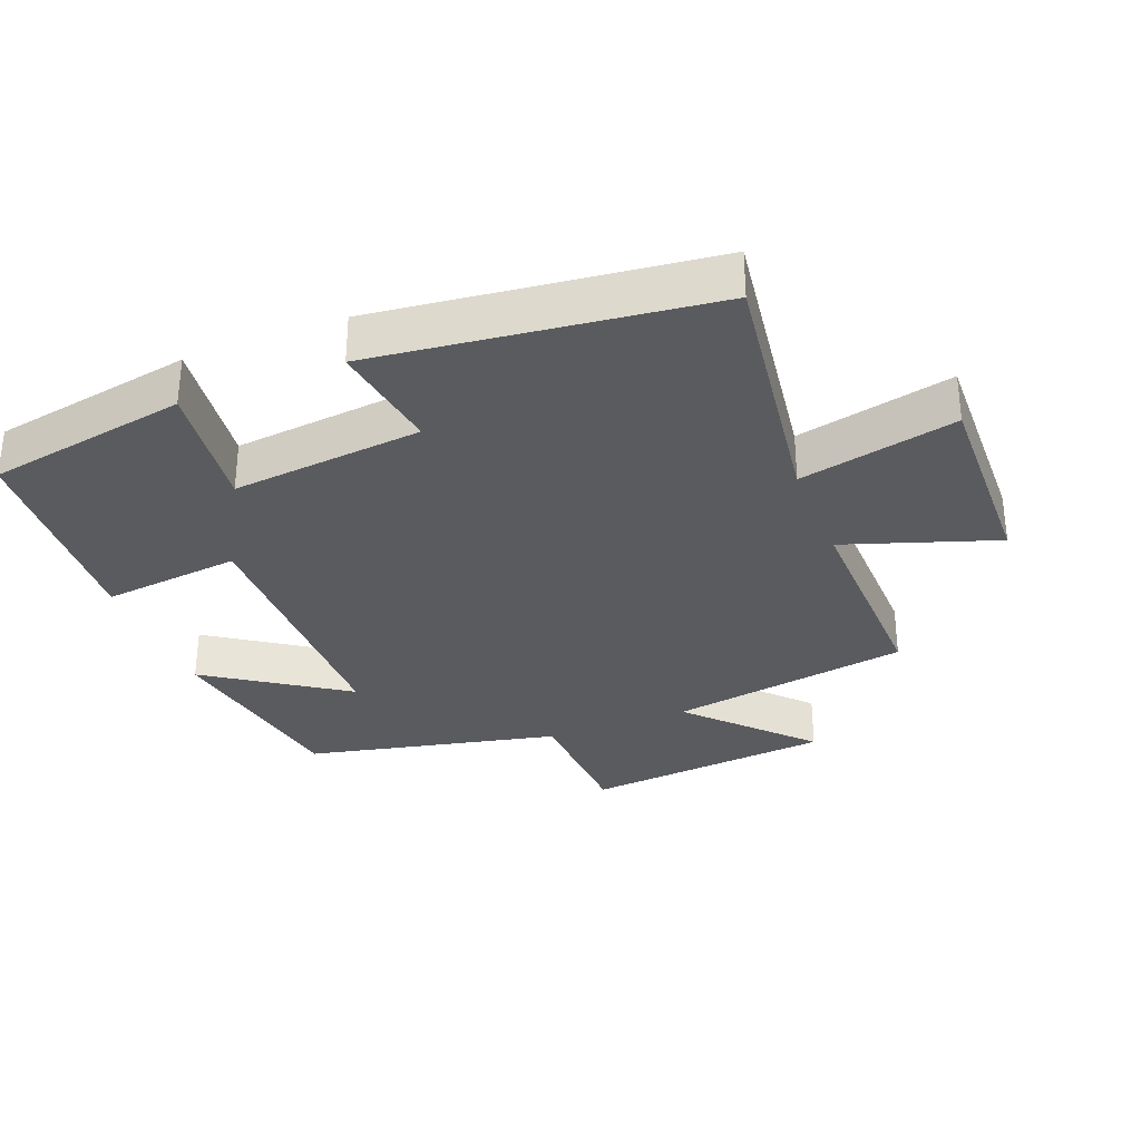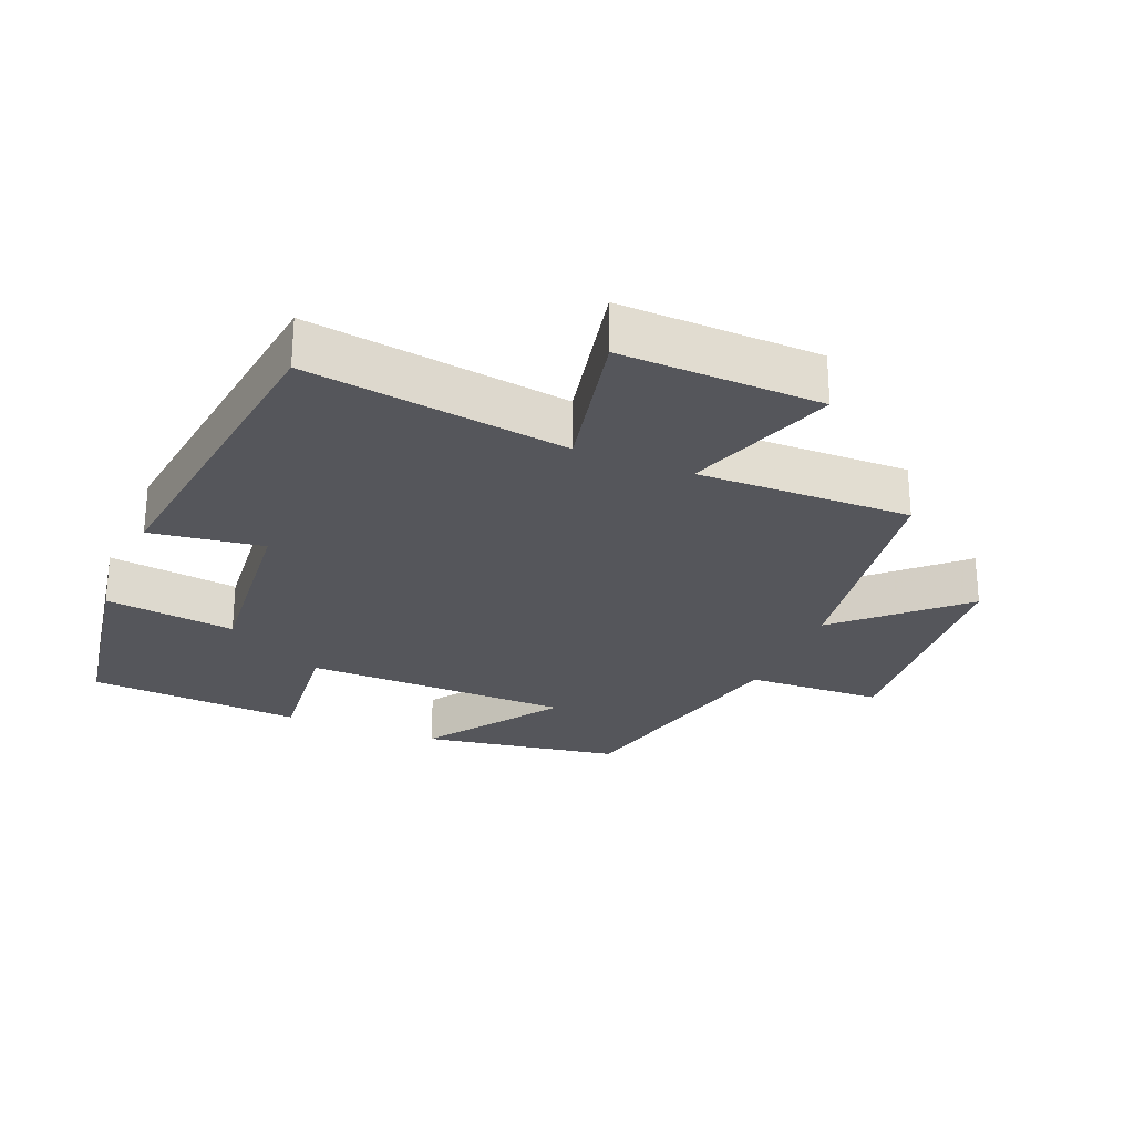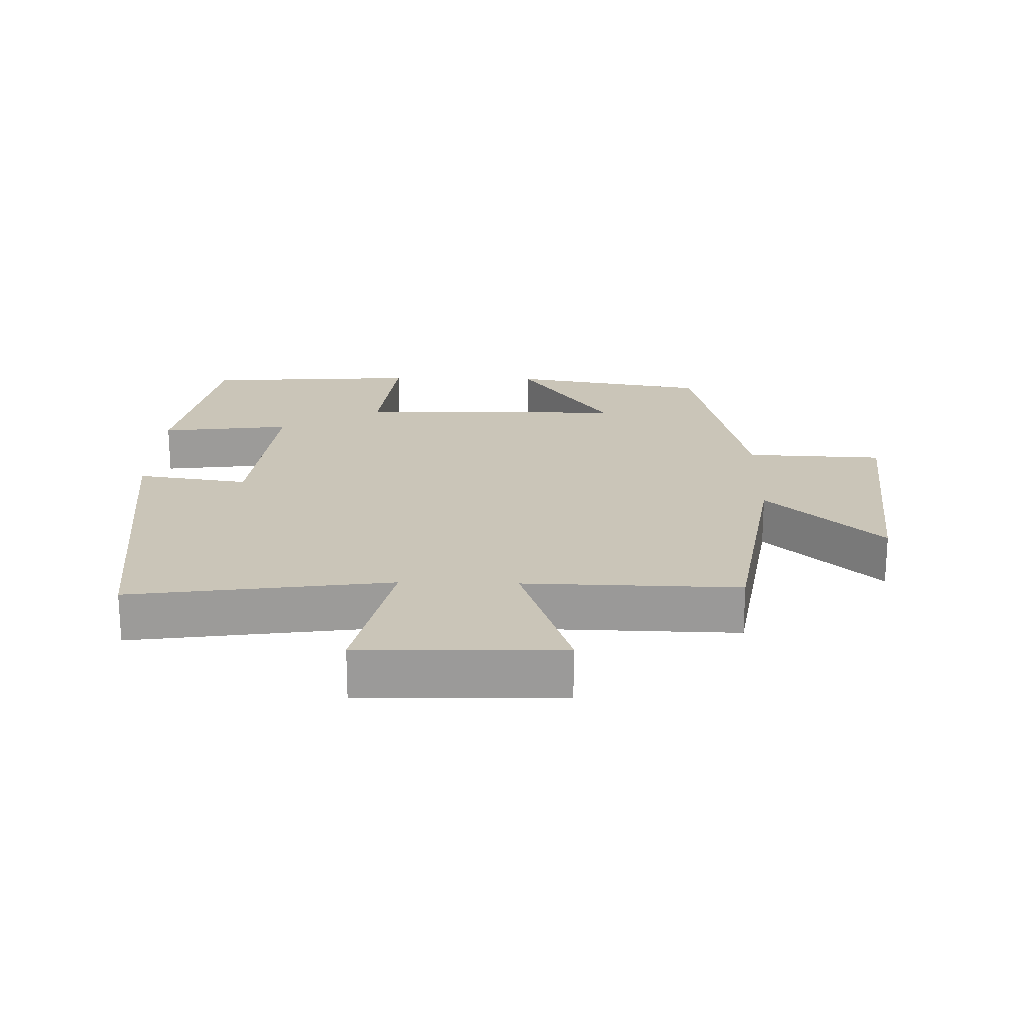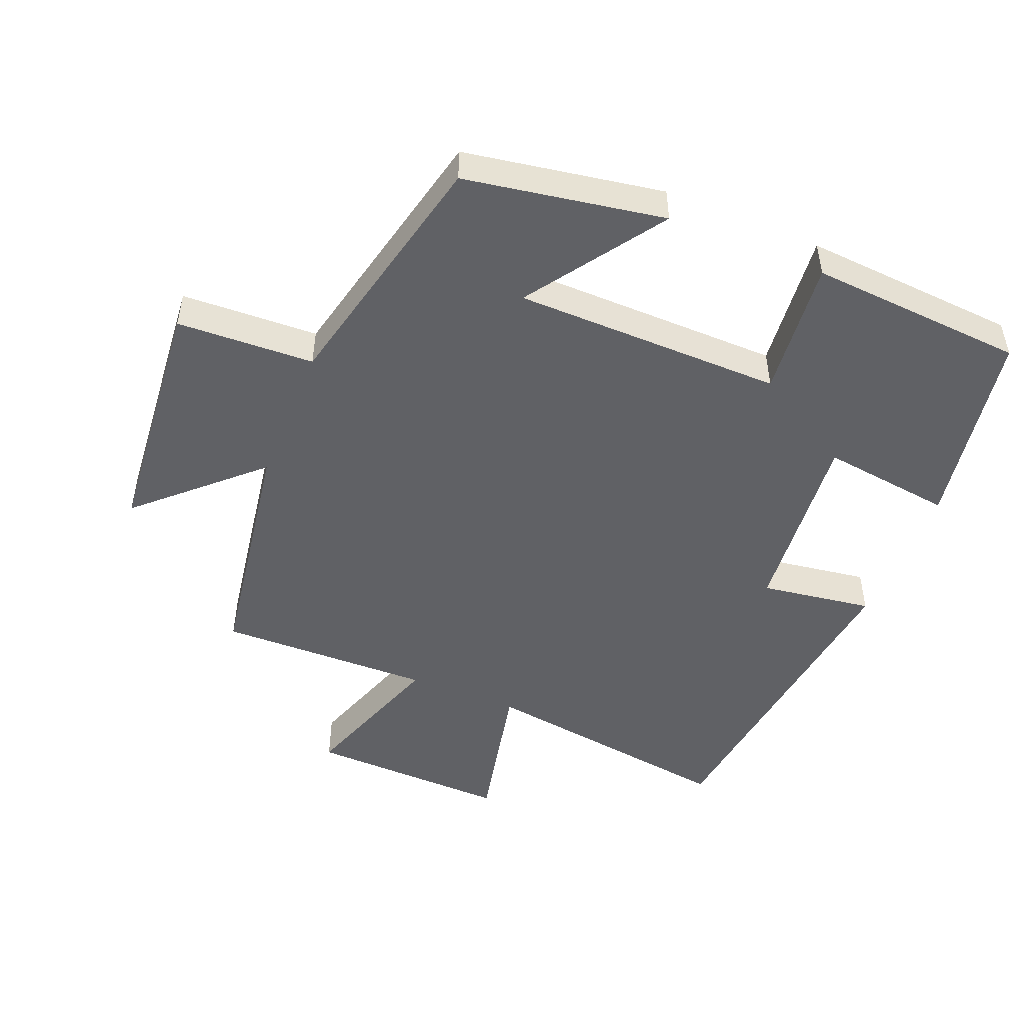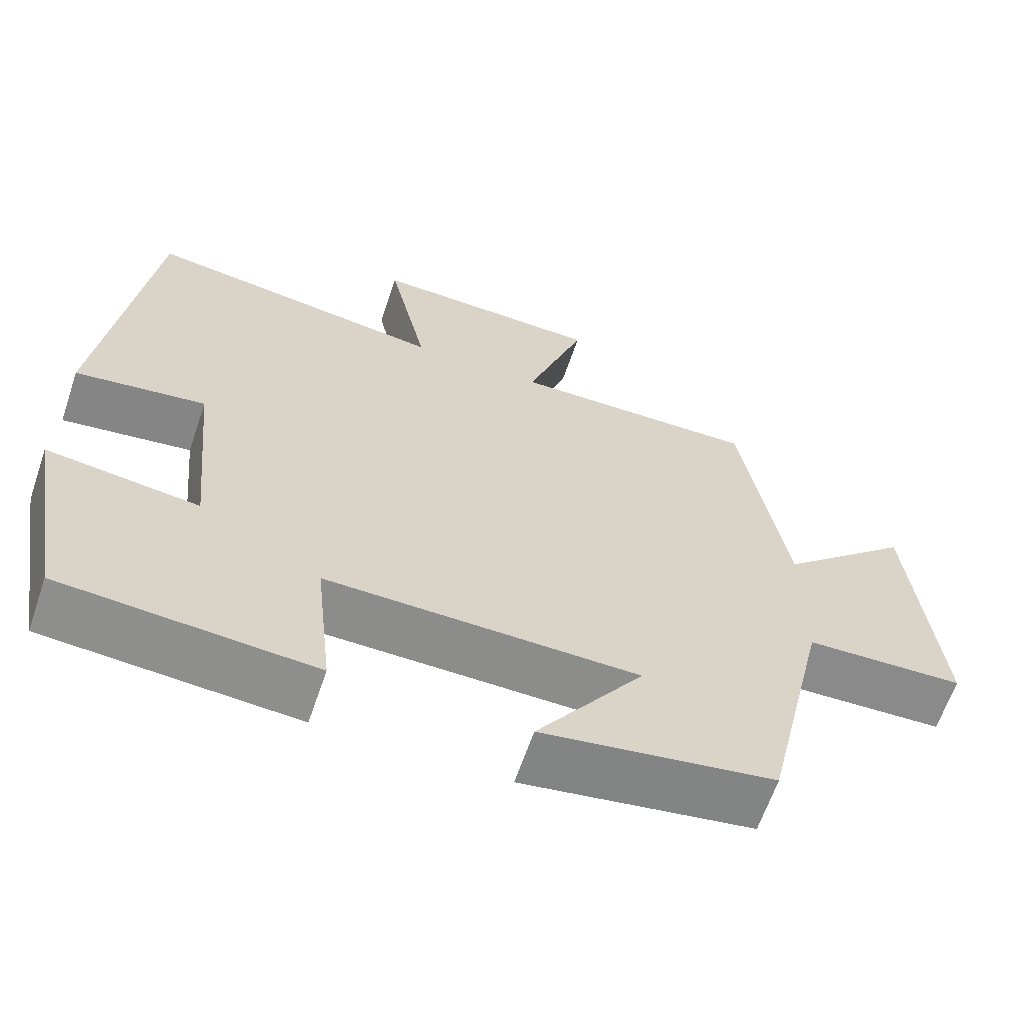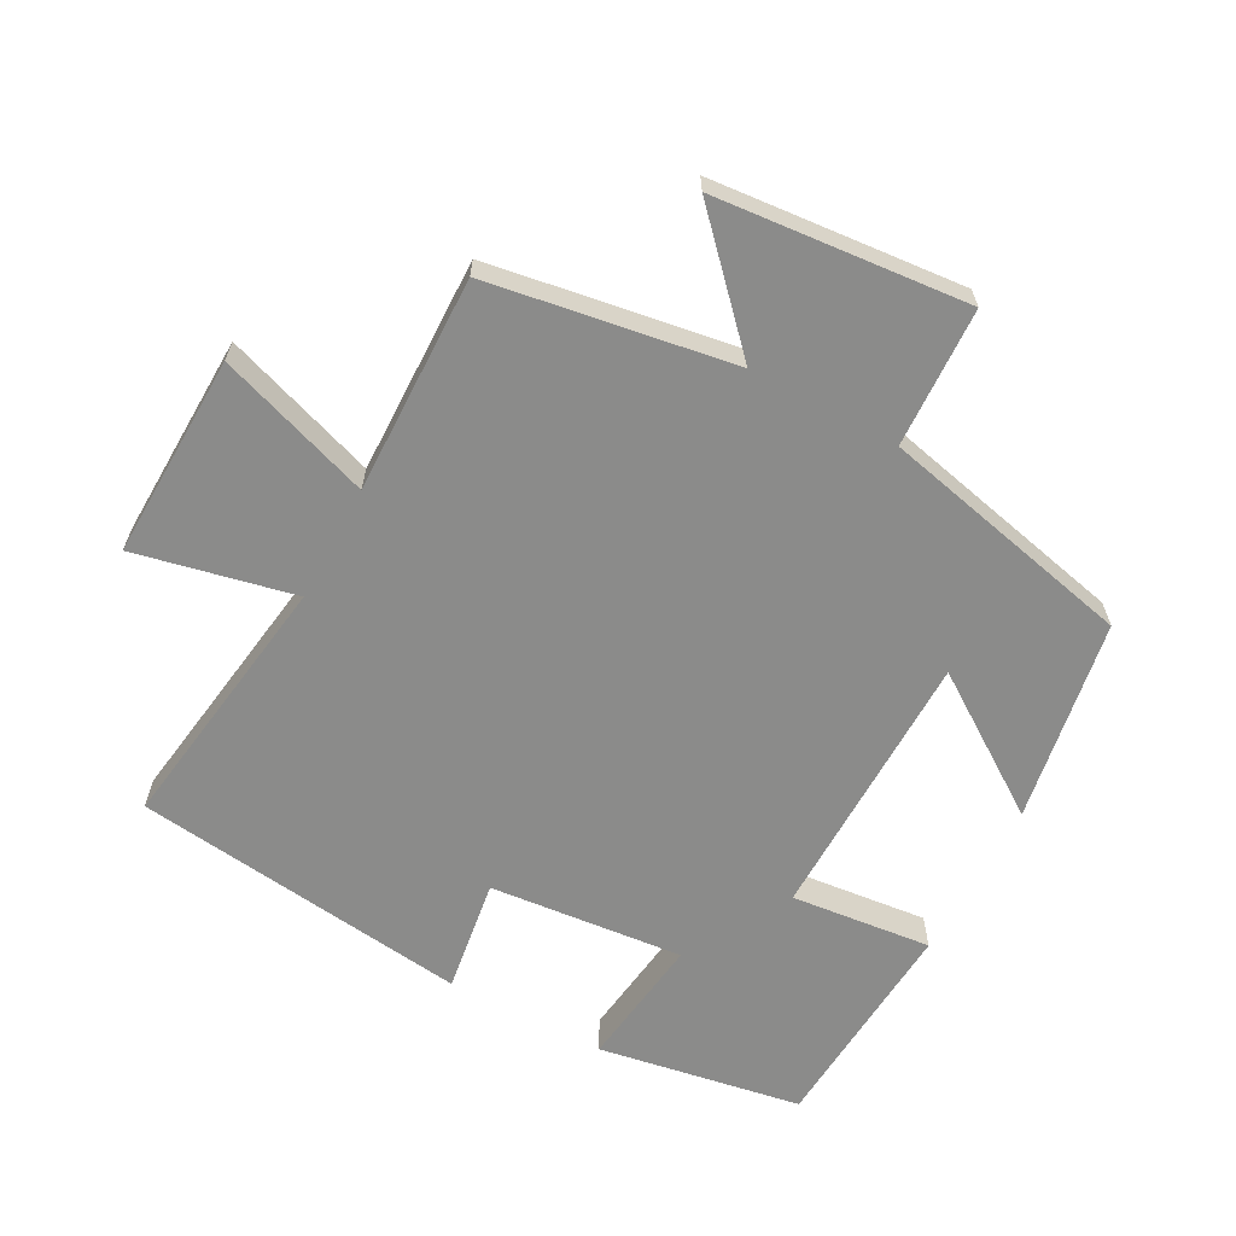
<metadata>
{"format":"obj","ext":"obj","renderer":"f3d","projection":"perspective","resolution":1024,"background":"white","views":[{"elev":-32.1,"azim":-68.4,"up":"+Y"},{"elev":-26.2,"azim":-22.7,"up":"+Y"},{"elev":20.5,"azim":1.4,"up":"+Y"},{"elev":-49.0,"azim":157.7,"up":"+Y"},{"elev":-64.0,"azim":-18.8,"up":"+Z"},{"elev":-63.7,"azim":61.6,"up":"+Y"}]}
</metadata>
<code>
v 0.415 0.07 -0.449
v 0.117 0.07 -0.5
v 0.255 0.07 -0.297
v -0.147 0.07 -0.293
v -0.125 0.07 -0.5
v -0.448 0.07 -0.478
v -0.5 0.07 -0.178
v -0.304 0.07 -0.203
v -0.332 0.07 0.083
v -0.5 0.07 0.058
v -0.439 0.07 0.555
v -0.05 0.07 0.5
v -0.101 0.07 0.734
v 0.199 0.07 0.726
v 0.122 0.07 0.5
v 0.442 0.07 0.507
v 0.5 0.07 0.148
v 0.671 0.07 0.309
v 0.705 0.07 -0.063
v 0.5 0.07 -0.072
v 0.415 0 -0.449
v 0.117 0 -0.5
v 0.255 0 -0.297
v -0.147 0 -0.293
v -0.125 0 -0.5
v -0.448 0 -0.478
v -0.5 0 -0.178
v -0.304 0 -0.203
v -0.332 0 0.083
v -0.5 0 0.058
v -0.439 0 0.555
v -0.05 0 0.5
v -0.101 0 0.734
v 0.199 0 0.726
v 0.122 0 0.5
v 0.442 0 0.507
v 0.5 0 0.148
v 0.671 0 0.309
v 0.705 0 -0.063
v 0.5 0 -0.072
f 17 18 19 20
f 15 16 17 20
f 15 20 1
f 12 13 14 15
f 12 15 1
f 9 10 11 12
f 8 9 12
f 5 6 7 8
f 4 5 8
f 3 4 8 12
f 1 2 3
f 1 3 12
f 40 39 38 37
f 40 37 36 35
f 21 40 35
f 35 34 33 32
f 21 35 32
f 32 31 30 29
f 32 29 28
f 28 27 26 25
f 28 25 24
f 32 28 24 23
f 23 22 21
f 32 23 21
f 1 21 22 2
f 2 22 23 3
f 3 23 24 4
f 4 24 25 5
f 5 25 26 6
f 6 26 27 7
f 7 27 28 8
f 8 28 29 9
f 9 29 30 10
f 10 30 31 11
f 11 31 32 12
f 12 32 33 13
f 13 33 34 14
f 14 34 35 15
f 15 35 36 16
f 16 36 37 17
f 17 37 38 18
f 18 38 39 19
f 19 39 40 20
f 20 40 21 1

</code>
